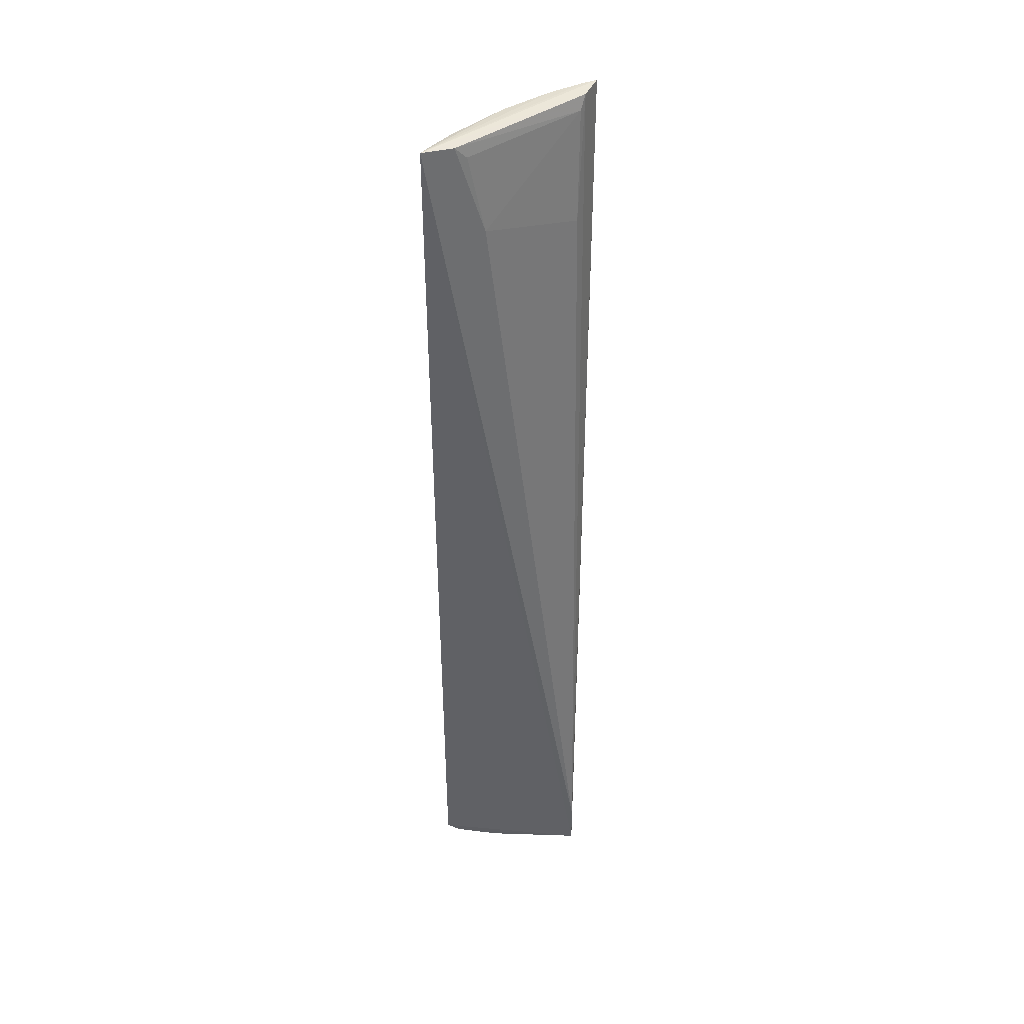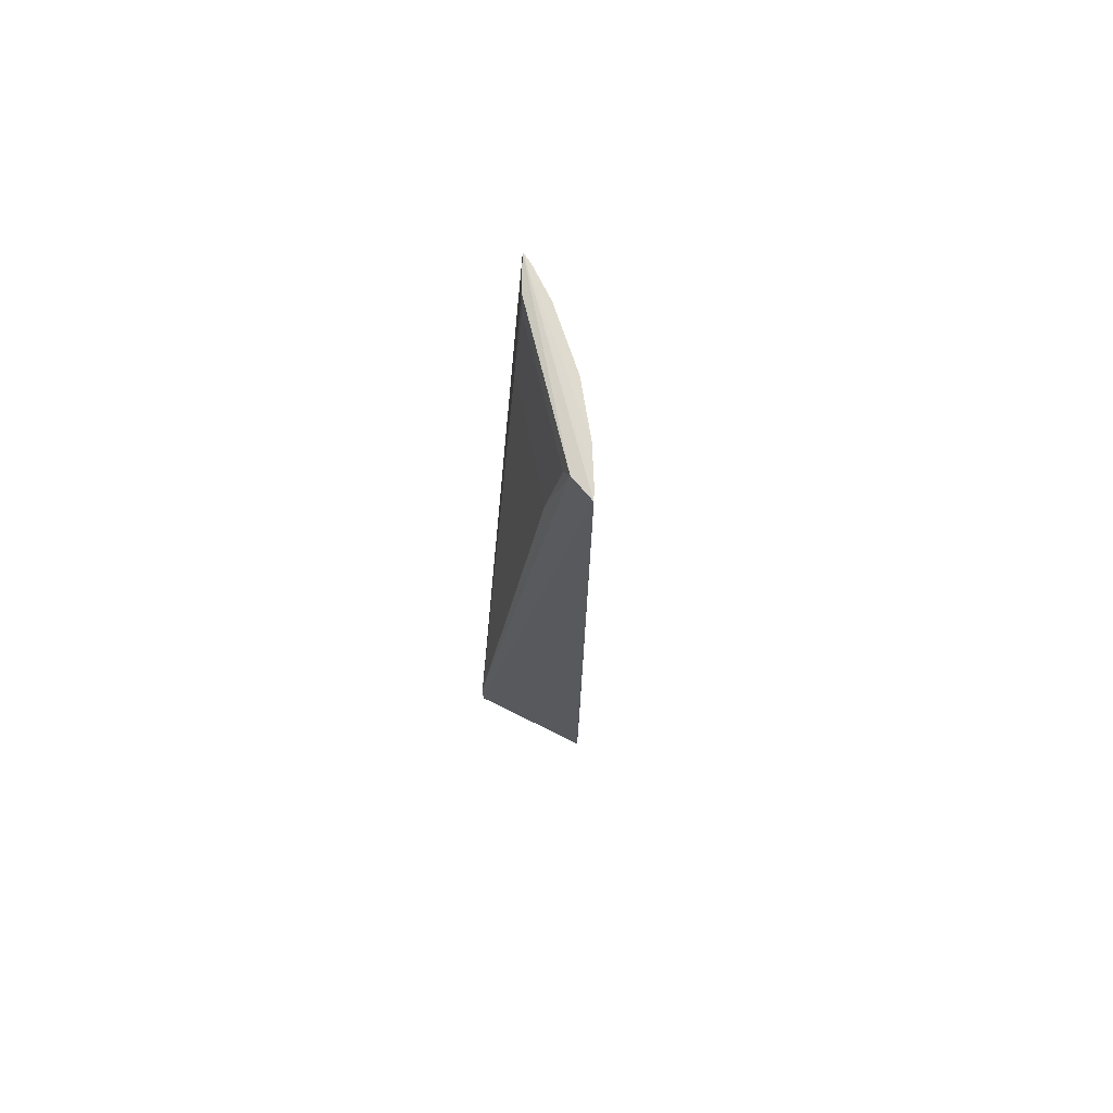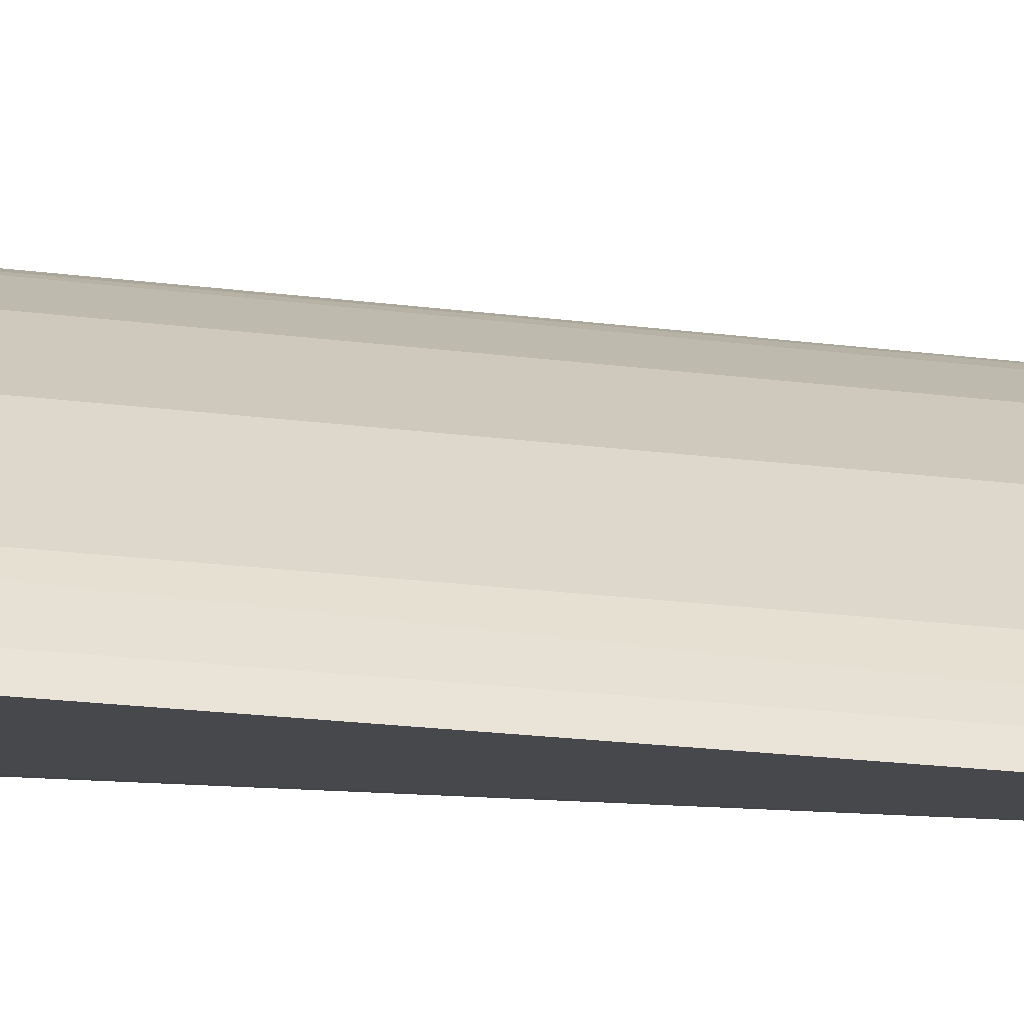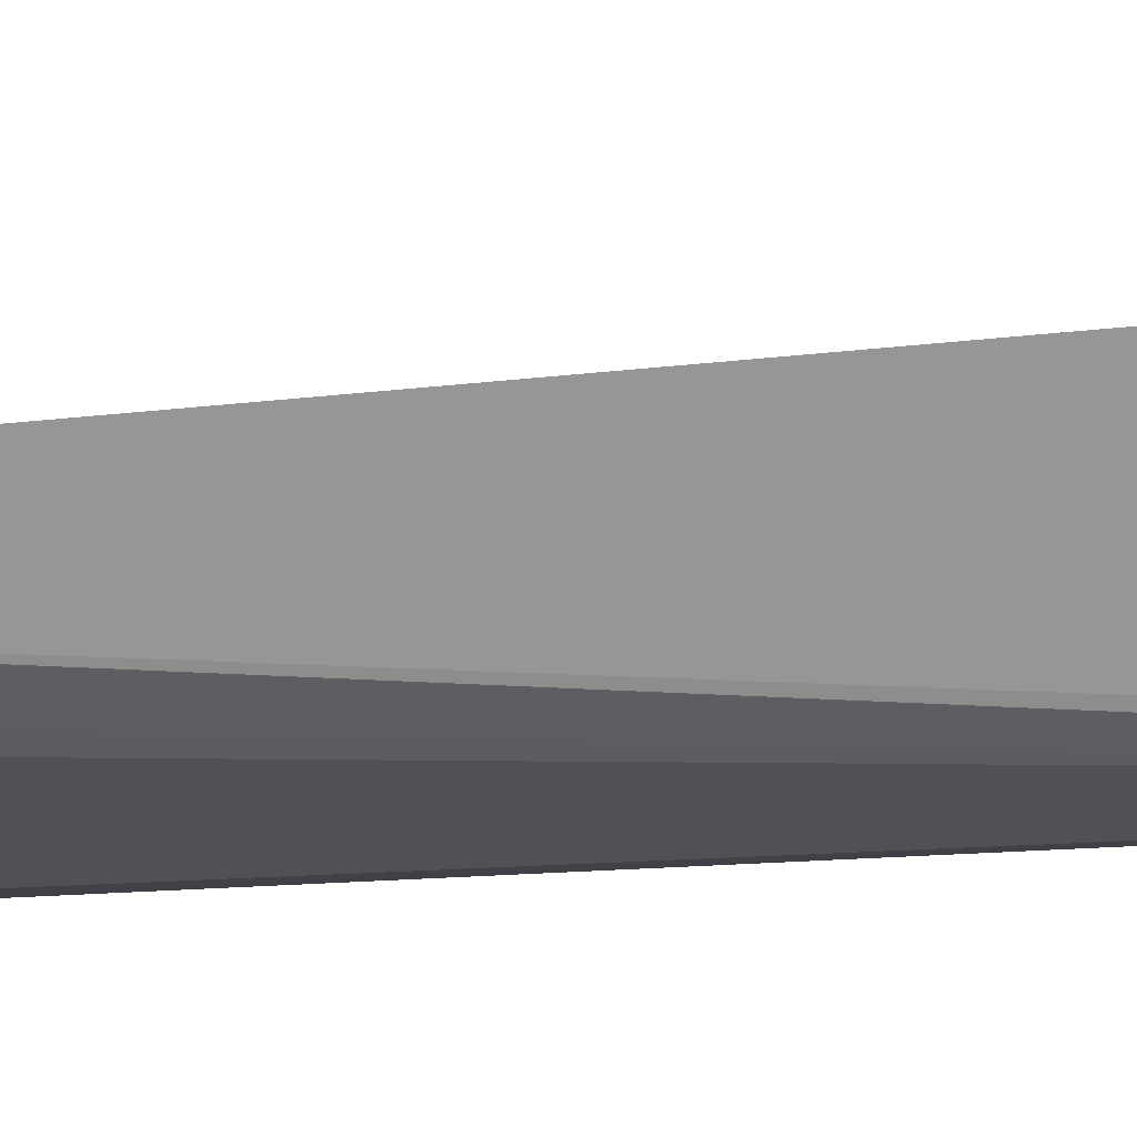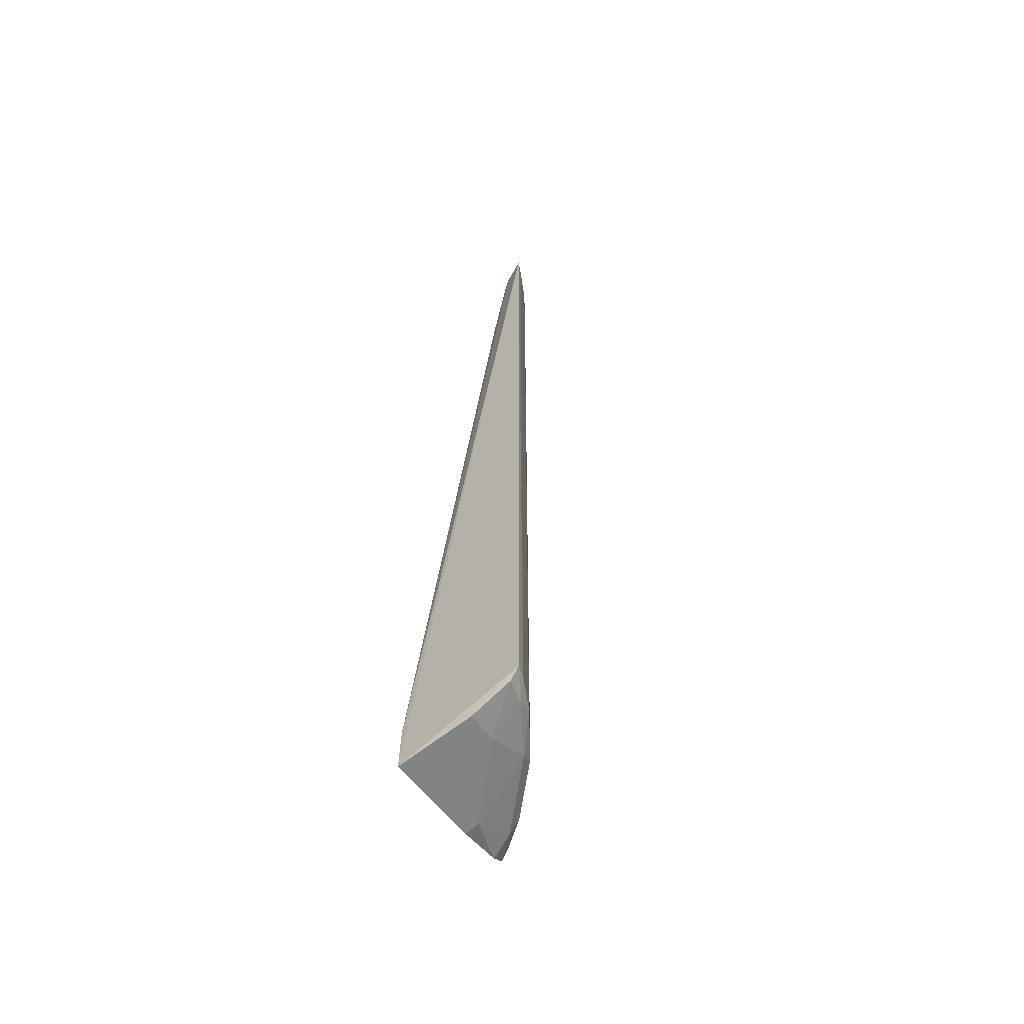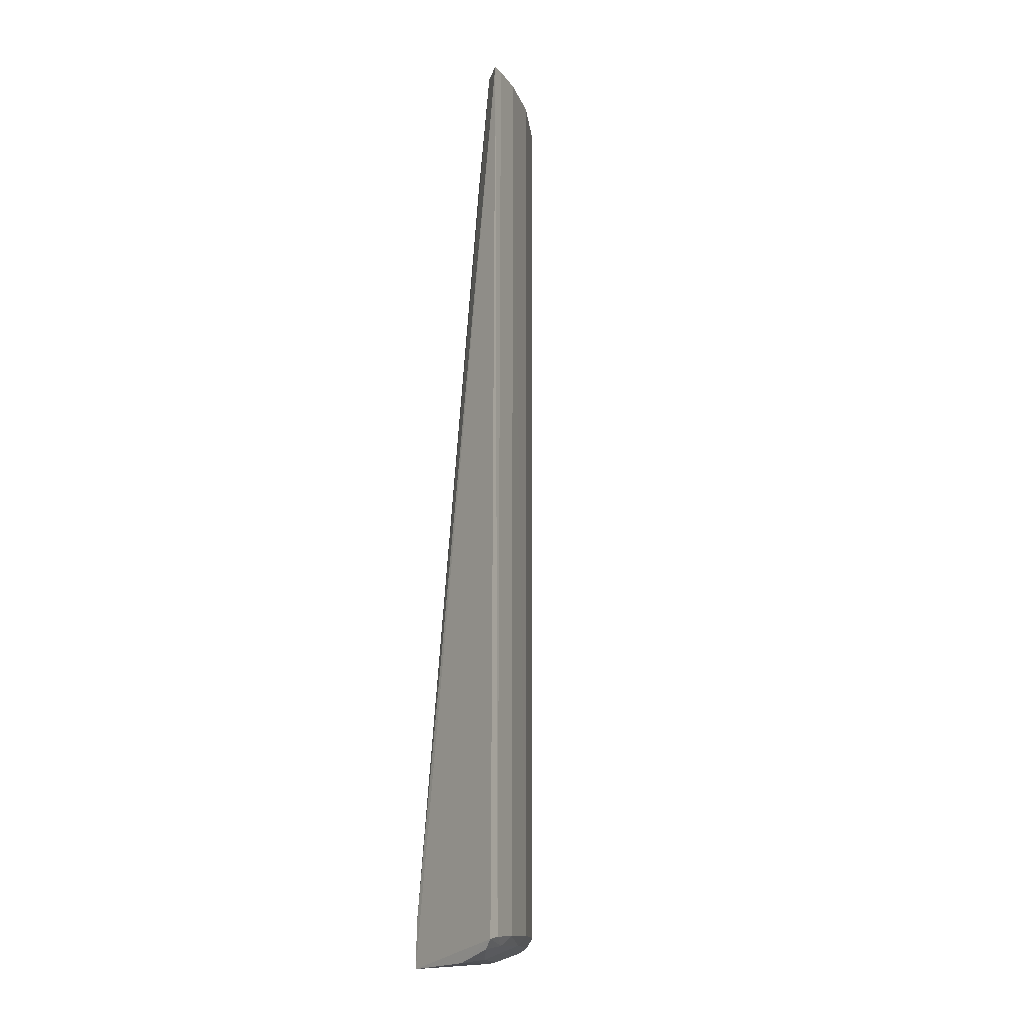
<metadata>
{"format":"obj","ext":"obj","renderer":"f3d","projection":"perspective","resolution":1024,"background":"white","views":[{"elev":41.7,"azim":0.5,"up":"+Z"},{"elev":73.3,"azim":116.1,"up":"+Z"},{"elev":-13.4,"azim":-110.4,"up":"+Y"},{"elev":19.2,"azim":73.9,"up":"+Y"},{"elev":-61.1,"azim":126.8,"up":"+Z"},{"elev":-14.8,"azim":141.5,"up":"+Z"}]}
</metadata>
<code>
v -0.2949 0.3367 0.4536
v -0.1493 0.3405 -0.4546
v -0.1605 0.4198 0.3371
v -0.145 0.4668 0.4523
v -0.2262 0.4146 -0.4239
v -0.1497 0.3409 -0.4112
v -0.1596 0.4358 0.4391
v -0.2929 0.3354 -0.4296
v -0.2272 0.4159 0.4509
v -0.144 0.4644 -0.4283
v -0.1556 0.4432 0.4511
v -0.2419 0.3548 0.3666
v -0.2688 0.3718 -0.4245
v -0.1855 0.4457 0.4517
v -0.1774 0.4131 -0.4461
v -0.2669 0.3493 0.4511
v -0.2869 0.3466 -0.4269
v -0.2701 0.3729 0.4509
v -0.1567 0.4614 0.4522
v -0.1846 0.4443 -0.4251
v -0.2711 0.36 -0.4341
v -0.1483 0.4148 -0.4494
v -0.2568 0.3545 0.4392
v -0.2888 0.3477 0.4523
v -0.1558 0.4599 -0.426
v -0.2143 0.4172 -0.433
v -0.239 0.3393 -0.4495
v -0.1464 0.4545 -0.4375
v -0.2376 0.3533 -0.4479
v -0.2801 0.337 -0.439
v -0.1705 0.4462 -0.434
f 6 2 4
f 6 1 2
f 8 2 1
f 10 4 2
f 11 6 4
f 11 3 6
f 11 7 3
f 11 4 1
f 12 6 3
f 12 3 7
f 14 9 1
f 14 5 9
f 16 11 1
f 16 7 11
f 16 1 6
f 16 6 12
f 17 8 1
f 18 9 5
f 18 5 13
f 18 1 9
f 19 14 1
f 19 1 4
f 20 5 14
f 20 14 19
f 21 13 5
f 21 17 13
f 21 8 17
f 22 10 2
f 23 16 12
f 23 12 7
f 23 7 16
f 24 17 1
f 24 1 18
f 24 18 13
f 24 13 17
f 25 19 4
f 25 4 10
f 25 20 19
f 26 5 20
f 26 21 5
f 27 22 2
f 28 22 15
f 28 10 22
f 29 26 15
f 29 21 26
f 29 15 22
f 29 22 27
f 30 27 2
f 30 2 8
f 30 8 21
f 30 29 27
f 30 21 29
f 31 28 15
f 31 15 26
f 31 26 20
f 31 20 25
f 31 25 10
f 31 10 28

</code>
